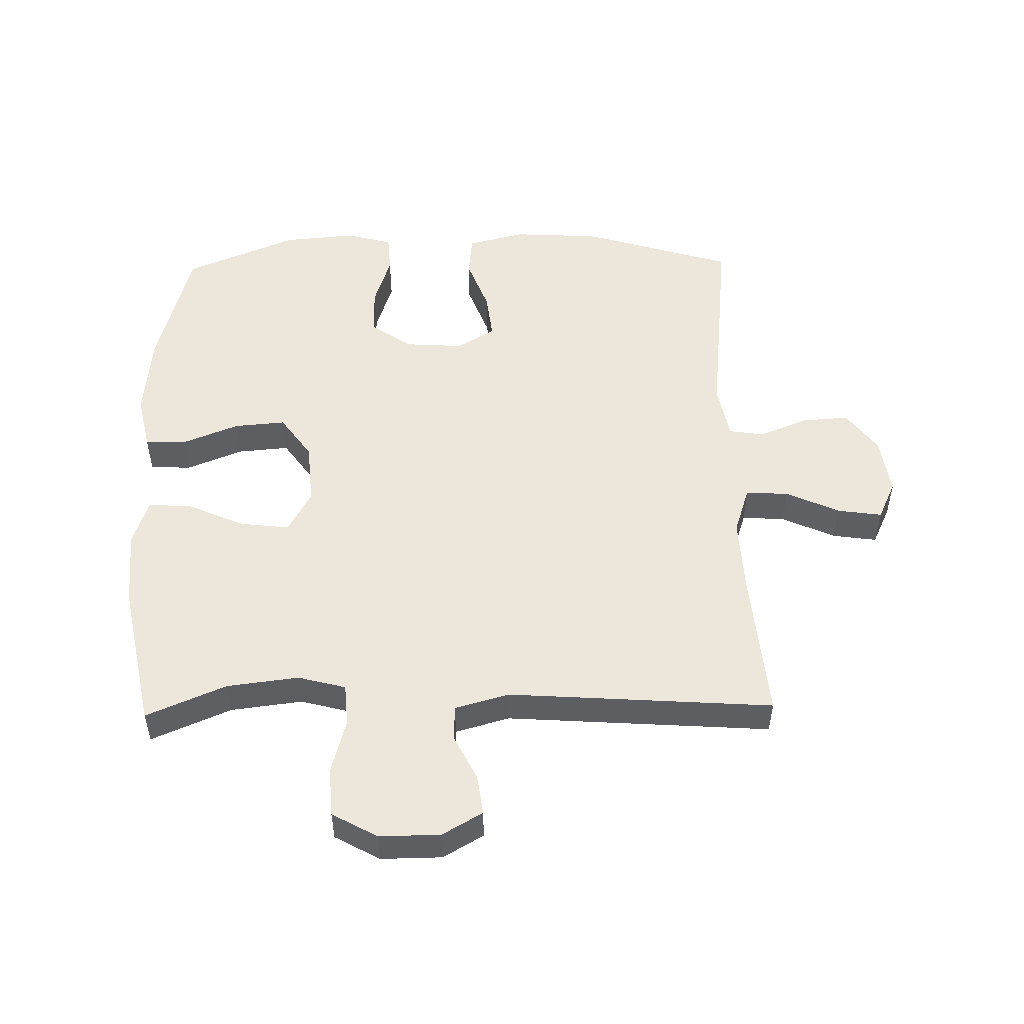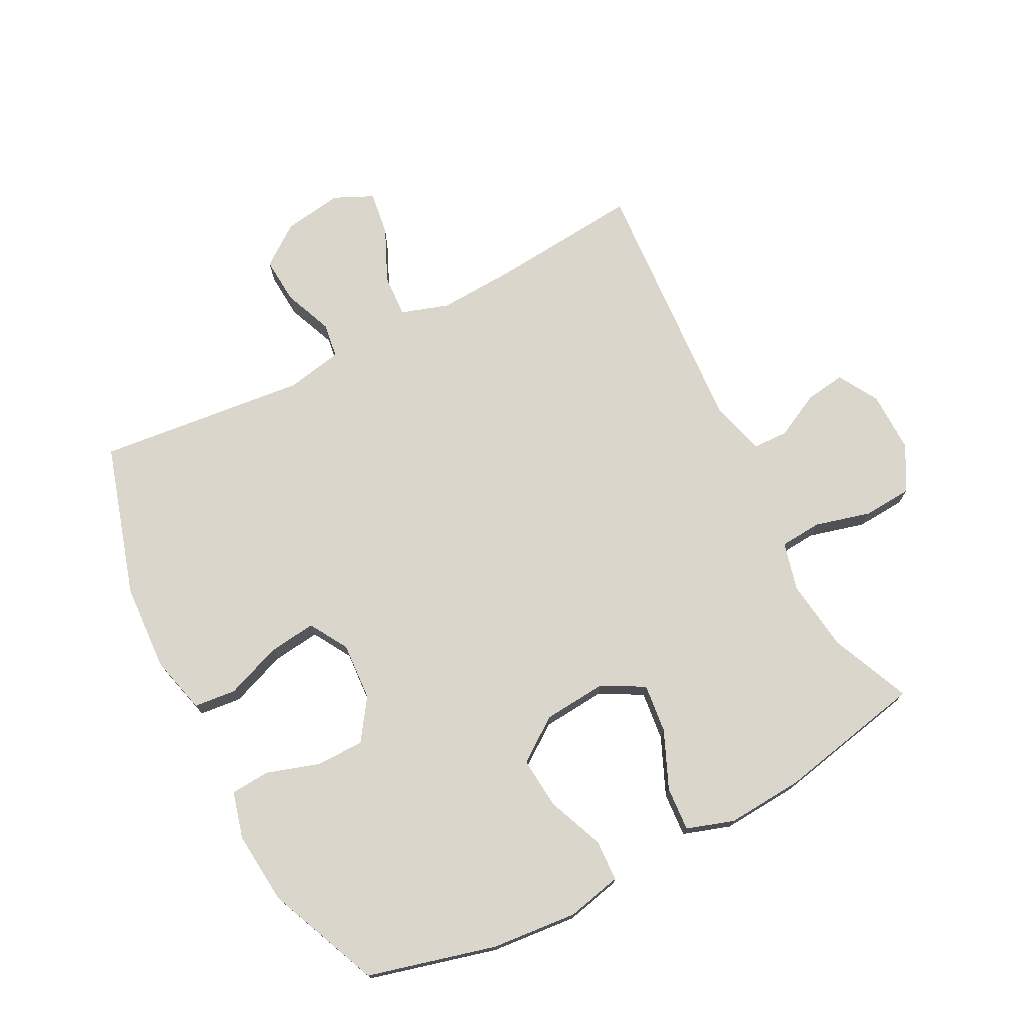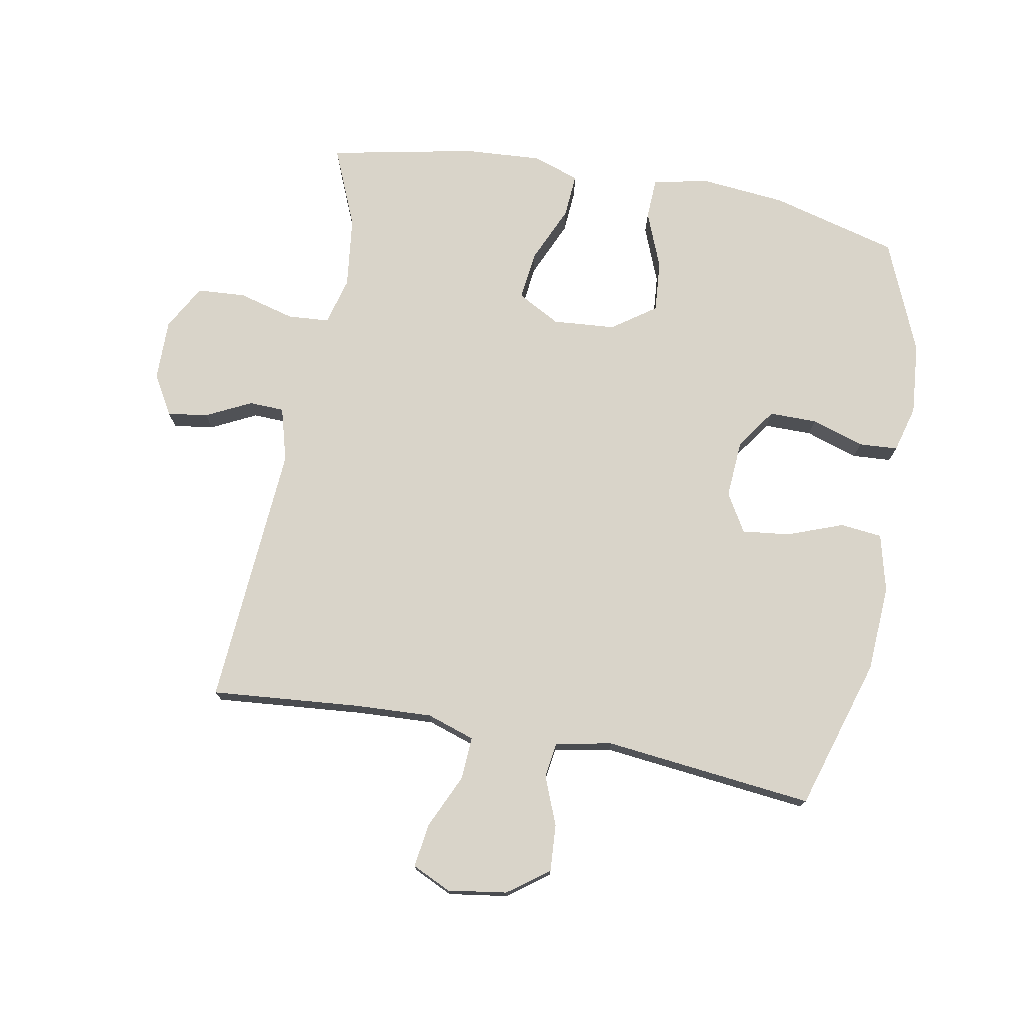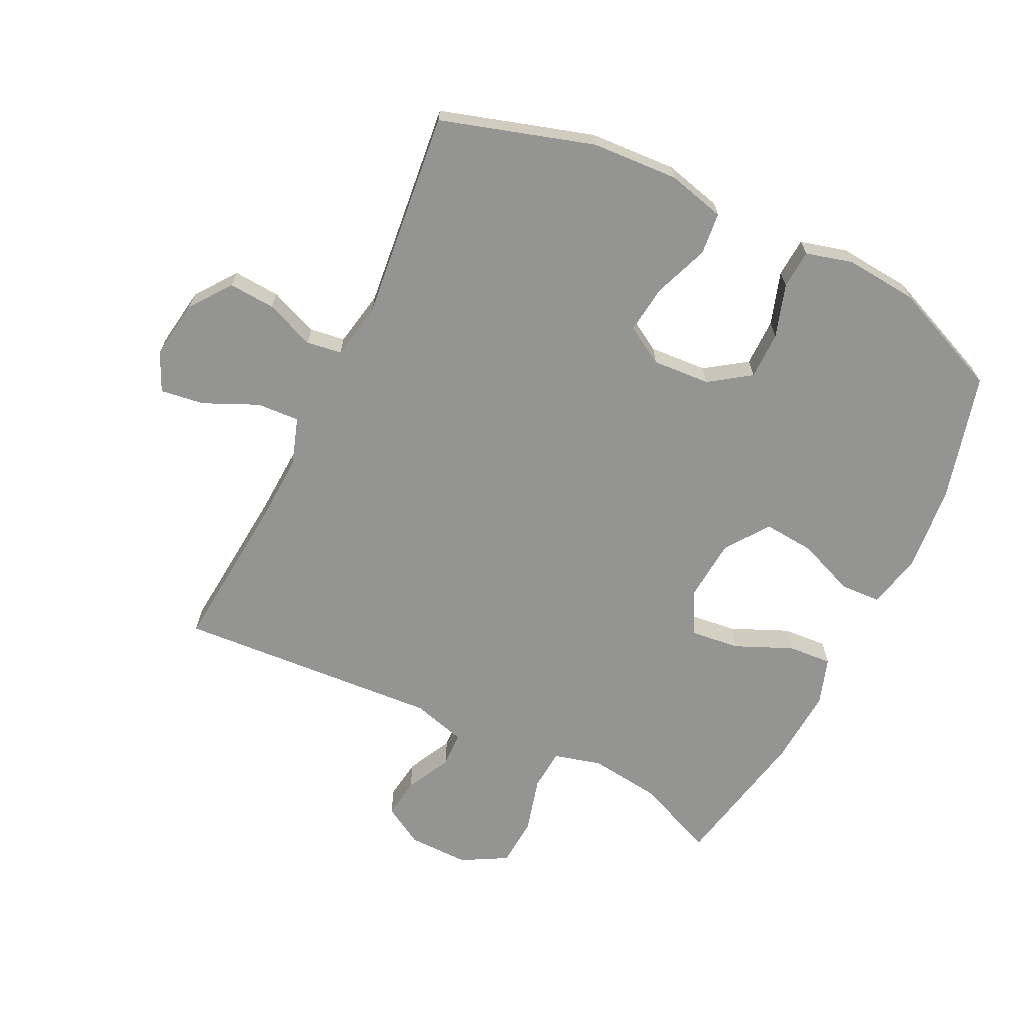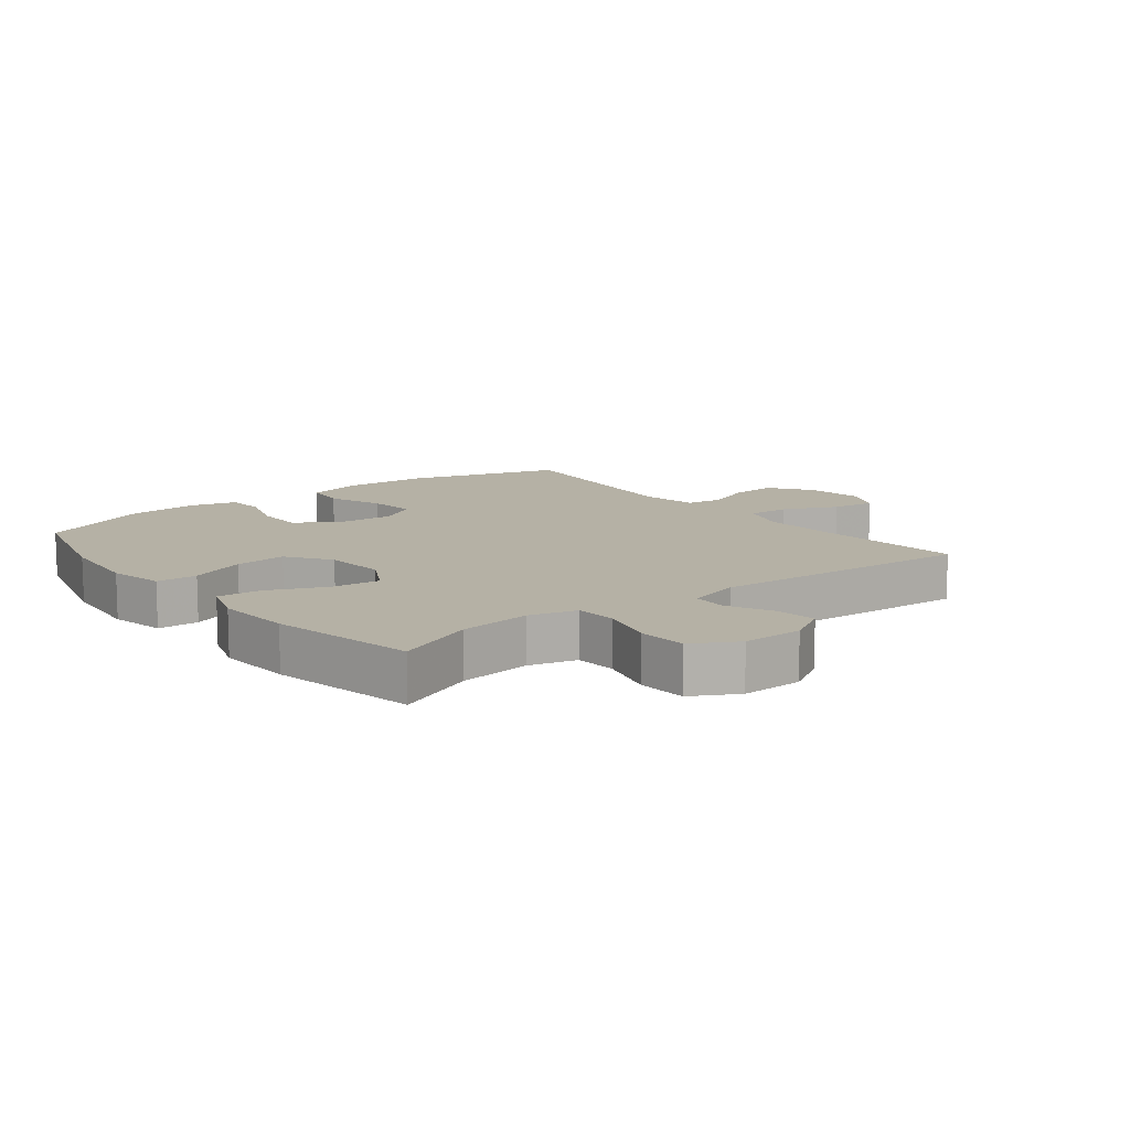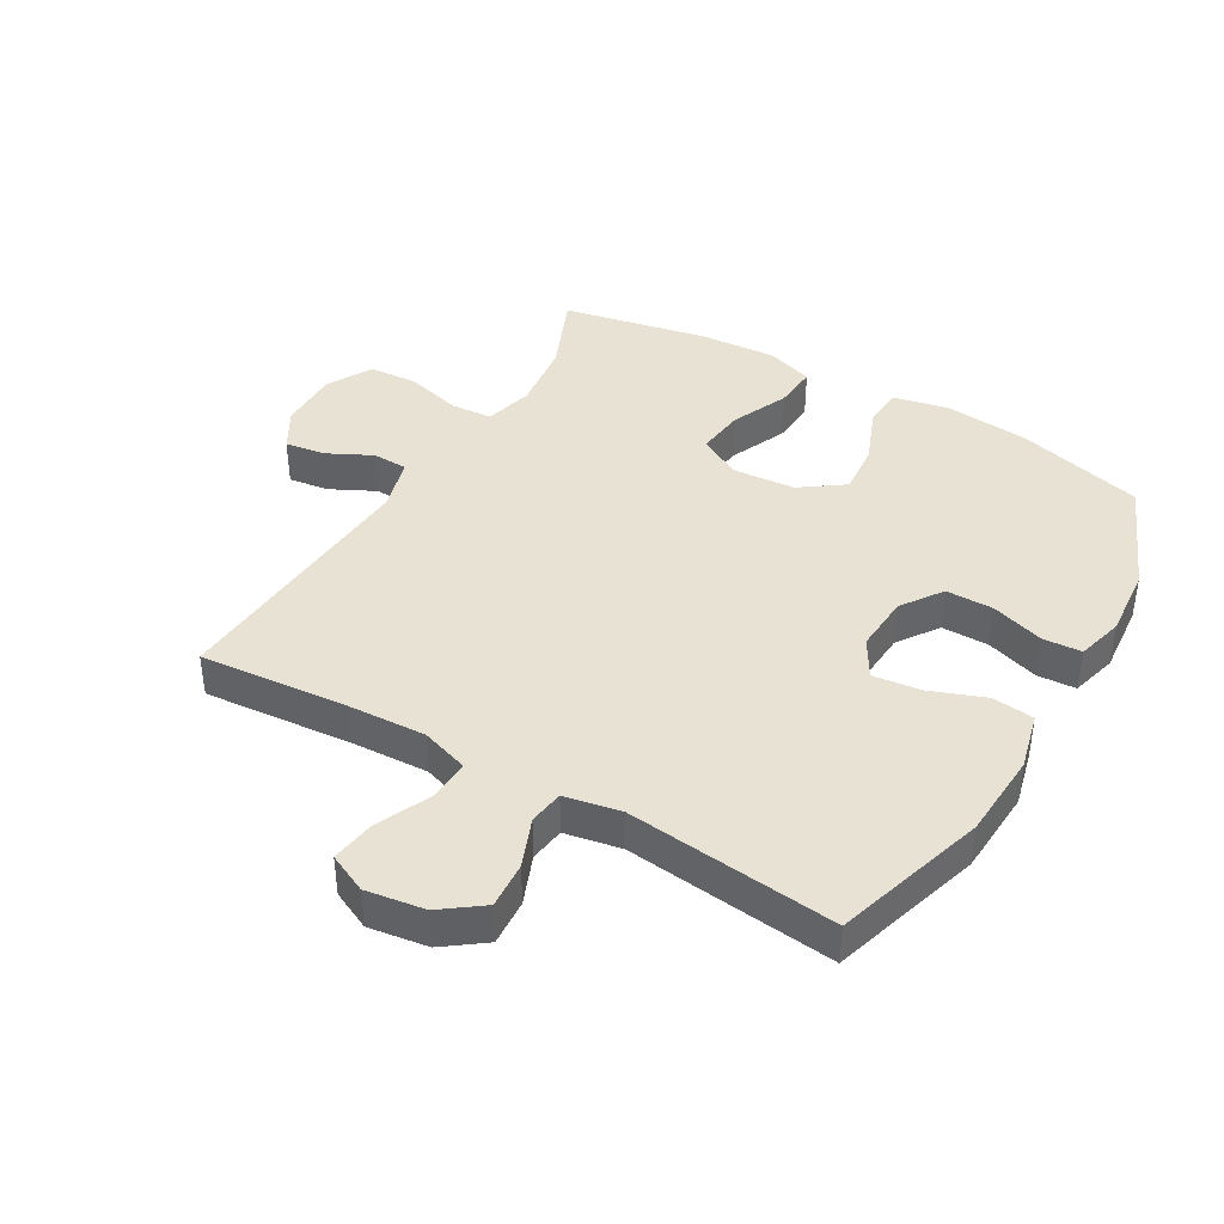
<metadata>
{"format":"obj","ext":"obj","renderer":"f3d","projection":"perspective","resolution":1024,"background":"white","views":[{"elev":51.5,"azim":-91.1,"up":"+Y"},{"elev":73.9,"azim":152.5,"up":"+Y"},{"elev":74.9,"azim":10.5,"up":"+Y"},{"elev":-67.0,"azim":64.0,"up":"+Y"},{"elev":11.8,"azim":-128.1,"up":"+Y"},{"elev":40.8,"azim":30.2,"up":"+Y"}]}
</metadata>
<code>
v 0.5 0.07 -0.5
v 0.297 0.07 -0.554
v 0.161 0.07 -0.567
v 0.073 0.07 -0.548
v 0.07 0.07 -0.483
v 0.106 0.07 -0.393
v 0.113 0.07 -0.311
v 0.044 0.07 -0.262
v -0.056 0.07 -0.254
v -0.124 0.07 -0.291
v -0.115 0.07 -0.369
v -0.075 0.07 -0.46
v -0.07 0.07 -0.53
v -0.145 0.07 -0.555
v -0.267 0.07 -0.547
v -0.5 0.07 -0.5
v -0.446 0.07 -0.373
v -0.432 0.07 -0.259
v -0.452 0.07 -0.183
v -0.518 0.07 -0.178
v -0.607 0.07 -0.202
v -0.685 0.07 -0.197
v -0.725 0.07 -0.125
v -0.724 0.07 -0.028
v -0.687 0.07 0.036
v -0.623 0.07 0.027
v -0.551 0.07 -0.009
v -0.495 0.07 -0.007
v -0.471 0.07 0.079
v -0.5 0.07 0.5
v -0.261 0.07 0.479
v -0.139 0.07 0.473
v -0.063 0.07 0.498
v -0.067 0.07 0.566
v -0.106 0.07 0.652
v -0.116 0.07 0.722
v -0.054 0.07 0.751
v 0.04 0.07 0.737
v 0.105 0.07 0.689
v 0.1 0.07 0.615
v 0.069 0.07 0.537
v 0.077 0.07 0.481
v 0.167 0.07 0.464
v 0.5 0.07 0.5
v 0.574 0.07 0.258
v 0.582 0.07 0.12
v 0.559 0.07 0.028
v 0.492 0.07 0.021
v 0.404 0.07 0.054
v 0.328 0.07 0.063
v 0.292 0.07 0.002
v 0.298 0.07 -0.09
v 0.343 0.07 -0.155
v 0.419 0.07 -0.155
v 0.503 0.07 -0.128
v 0.565 0.07 -0.132
v 0.585 0.07 -0.206
v 0.575 0.07 -0.321
v 0.5 0 -0.5
v 0.297 0 -0.554
v 0.161 0 -0.567
v 0.073 0 -0.548
v 0.07 0 -0.483
v 0.106 0 -0.393
v 0.113 0 -0.311
v 0.044 0 -0.262
v -0.056 0 -0.254
v -0.124 0 -0.291
v -0.115 0 -0.369
v -0.075 0 -0.46
v -0.07 0 -0.53
v -0.145 0 -0.555
v -0.267 0 -0.547
v -0.5 0 -0.5
v -0.446 0 -0.373
v -0.432 0 -0.259
v -0.452 0 -0.183
v -0.518 0 -0.178
v -0.607 0 -0.202
v -0.685 0 -0.197
v -0.725 0 -0.125
v -0.724 0 -0.028
v -0.687 0 0.036
v -0.623 0 0.027
v -0.551 0 -0.009
v -0.495 0 -0.007
v -0.471 0 0.079
v -0.5 0 0.5
v -0.261 0 0.479
v -0.139 0 0.473
v -0.063 0 0.498
v -0.067 0 0.566
v -0.106 0 0.652
v -0.116 0 0.722
v -0.054 0 0.751
v 0.04 0 0.737
v 0.105 0 0.689
v 0.1 0 0.615
v 0.069 0 0.537
v 0.077 0 0.481
v 0.167 0 0.464
v 0.5 0 0.5
v 0.574 0 0.258
v 0.582 0 0.12
v 0.559 0 0.028
v 0.492 0 0.021
v 0.404 0 0.054
v 0.328 0 0.063
v 0.292 0 0.002
v 0.298 0 -0.09
v 0.343 0 -0.155
v 0.419 0 -0.155
v 0.503 0 -0.128
v 0.565 0 -0.132
v 0.585 0 -0.206
v 0.575 0 -0.321
f 4 5 6
f 3 4 6
f 2 3 6
f 1 2 6
f 58 1 6
f 57 58 6
f 56 57 6
f 55 56 6
f 54 55 6
f 53 54 6 7
f 52 53 7 8
f 51 52 8 9
f 50 51 9 10
f 47 48 49
f 46 47 49
f 45 46 49
f 44 45 49
f 43 44 49
f 42 43 49 50
f 39 40 41
f 38 39 41
f 37 38 41
f 36 37 41
f 35 36 41
f 34 35 41
f 33 34 41 42
f 42 50 10
f 33 42 10
f 32 33 10
f 29 30 31
f 31 32 10
f 29 31 10
f 28 29 10
f 25 26 27
f 24 25 27
f 23 24 27
f 22 23 27
f 21 22 27
f 20 21 27
f 19 20 27 28
f 15 16 17
f 14 15 17
f 13 14 17
f 12 13 17
f 11 12 17
f 11 17 18
f 18 19 28
f 11 18 28
f 10 11 28
f 64 63 62
f 64 62 61
f 64 61 60
f 64 60 59
f 64 59 116
f 64 116 115
f 64 115 114
f 64 114 113
f 64 113 112
f 65 64 112 111
f 66 65 111 110
f 67 66 110 109
f 68 67 109 108
f 107 106 105
f 107 105 104
f 107 104 103
f 107 103 102
f 107 102 101
f 108 107 101 100
f 99 98 97
f 99 97 96
f 99 96 95
f 99 95 94
f 99 94 93
f 99 93 92
f 100 99 92 91
f 68 108 100
f 68 100 91
f 68 91 90
f 89 88 87
f 68 90 89
f 68 89 87
f 68 87 86
f 85 84 83
f 85 83 82
f 85 82 81
f 85 81 80
f 85 80 79
f 85 79 78
f 86 85 78 77
f 75 74 73
f 75 73 72
f 75 72 71
f 75 71 70
f 75 70 69
f 76 75 69
f 86 77 76
f 86 76 69
f 86 69 68
f 1 59 60 2
f 2 60 61 3
f 3 61 62 4
f 4 62 63 5
f 5 63 64 6
f 6 64 65 7
f 7 65 66 8
f 8 66 67 9
f 9 67 68 10
f 10 68 69 11
f 11 69 70 12
f 12 70 71 13
f 13 71 72 14
f 14 72 73 15
f 15 73 74 16
f 16 74 75 17
f 17 75 76 18
f 18 76 77 19
f 19 77 78 20
f 20 78 79 21
f 21 79 80 22
f 22 80 81 23
f 23 81 82 24
f 24 82 83 25
f 25 83 84 26
f 26 84 85 27
f 27 85 86 28
f 28 86 87 29
f 29 87 88 30
f 30 88 89 31
f 31 89 90 32
f 32 90 91 33
f 33 91 92 34
f 34 92 93 35
f 35 93 94 36
f 36 94 95 37
f 37 95 96 38
f 38 96 97 39
f 39 97 98 40
f 40 98 99 41
f 41 99 100 42
f 42 100 101 43
f 43 101 102 44
f 44 102 103 45
f 45 103 104 46
f 46 104 105 47
f 47 105 106 48
f 48 106 107 49
f 49 107 108 50
f 50 108 109 51
f 51 109 110 52
f 52 110 111 53
f 53 111 112 54
f 54 112 113 55
f 55 113 114 56
f 56 114 115 57
f 57 115 116 58
f 58 116 59 1

</code>
